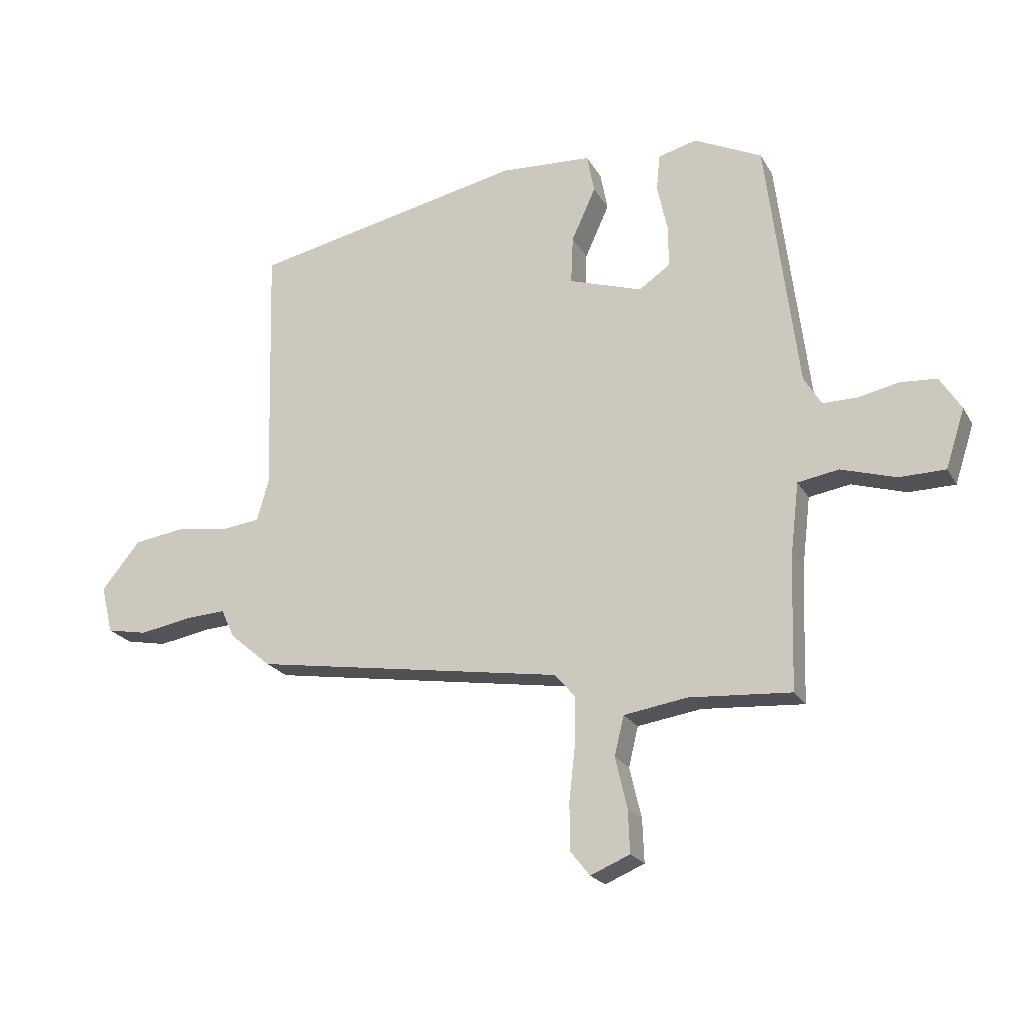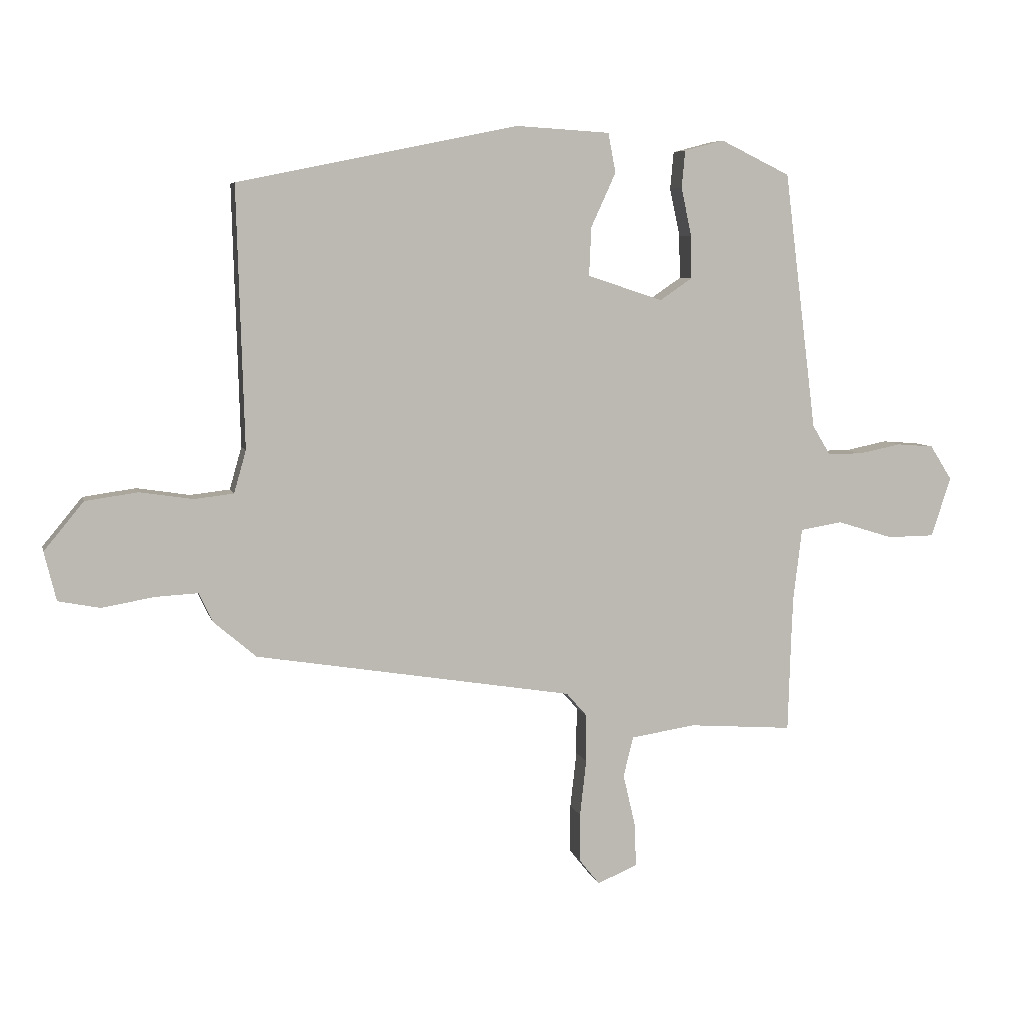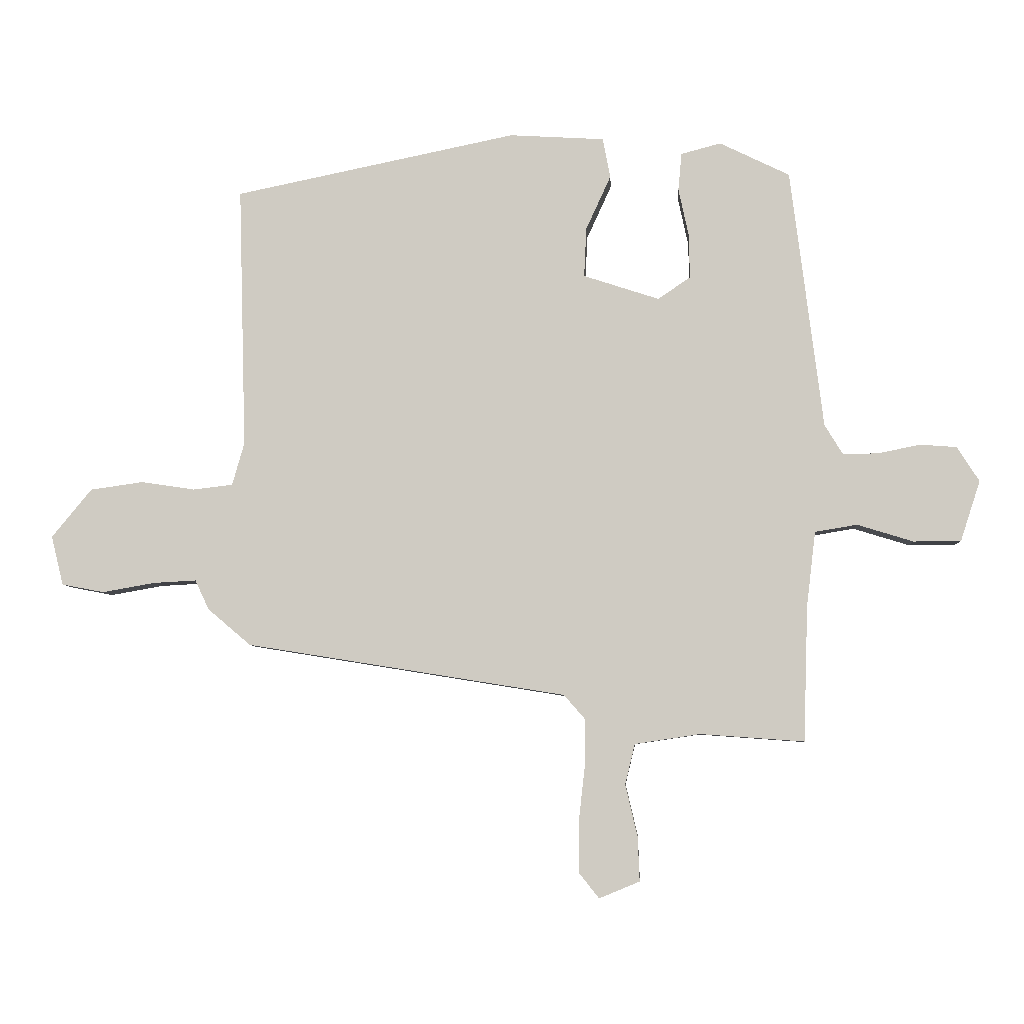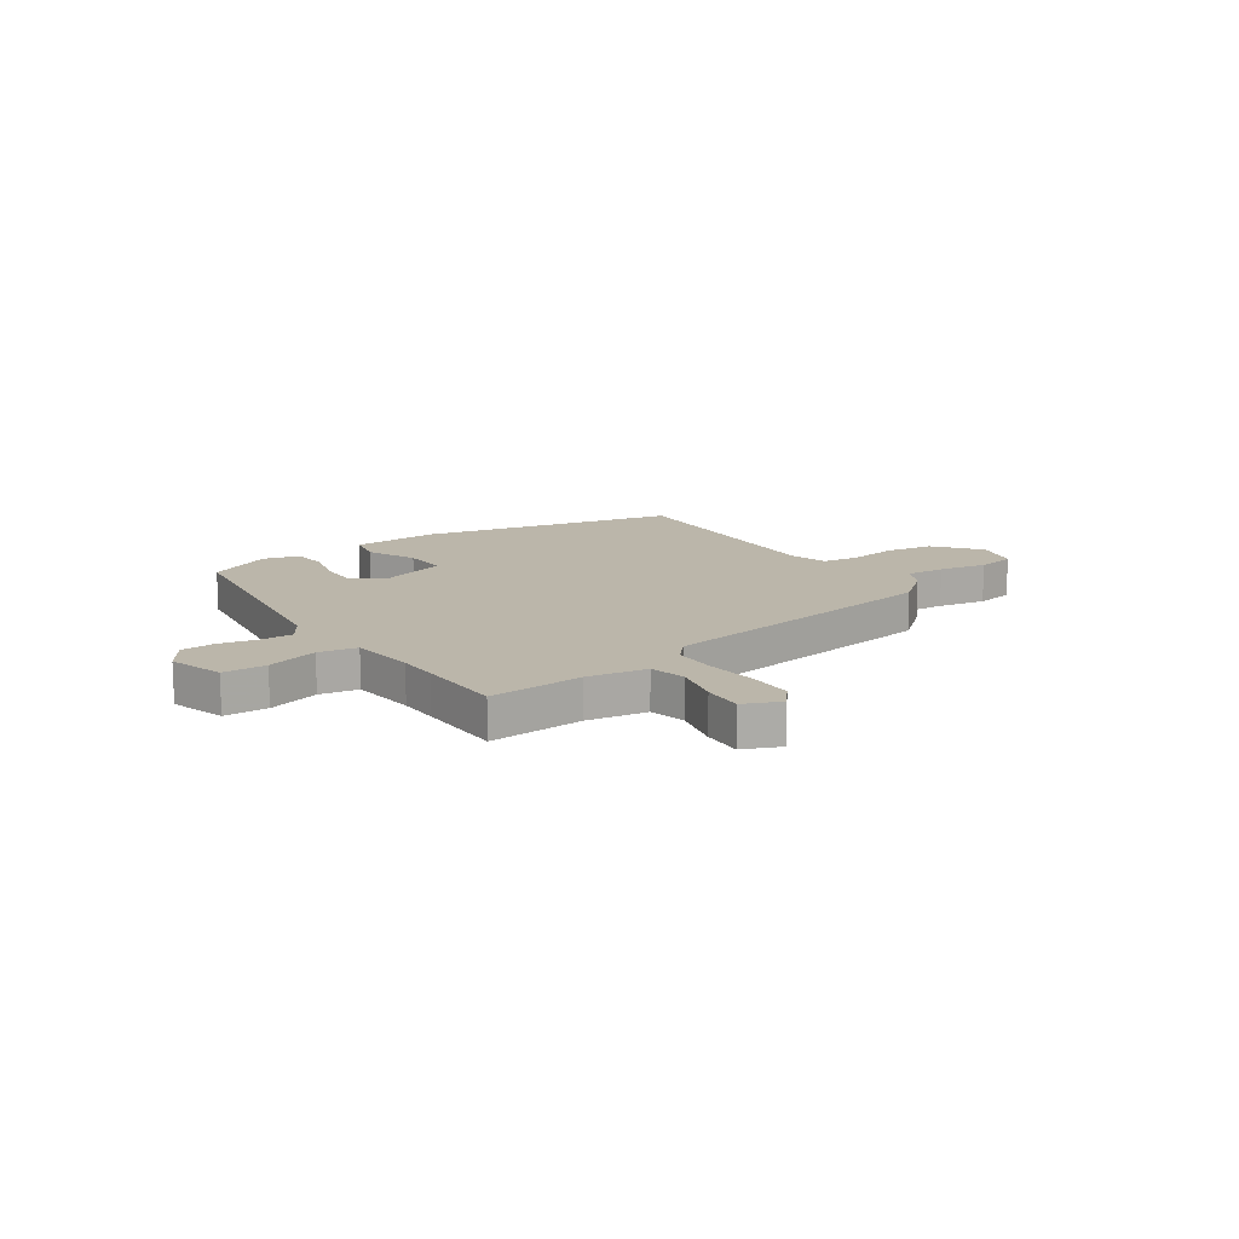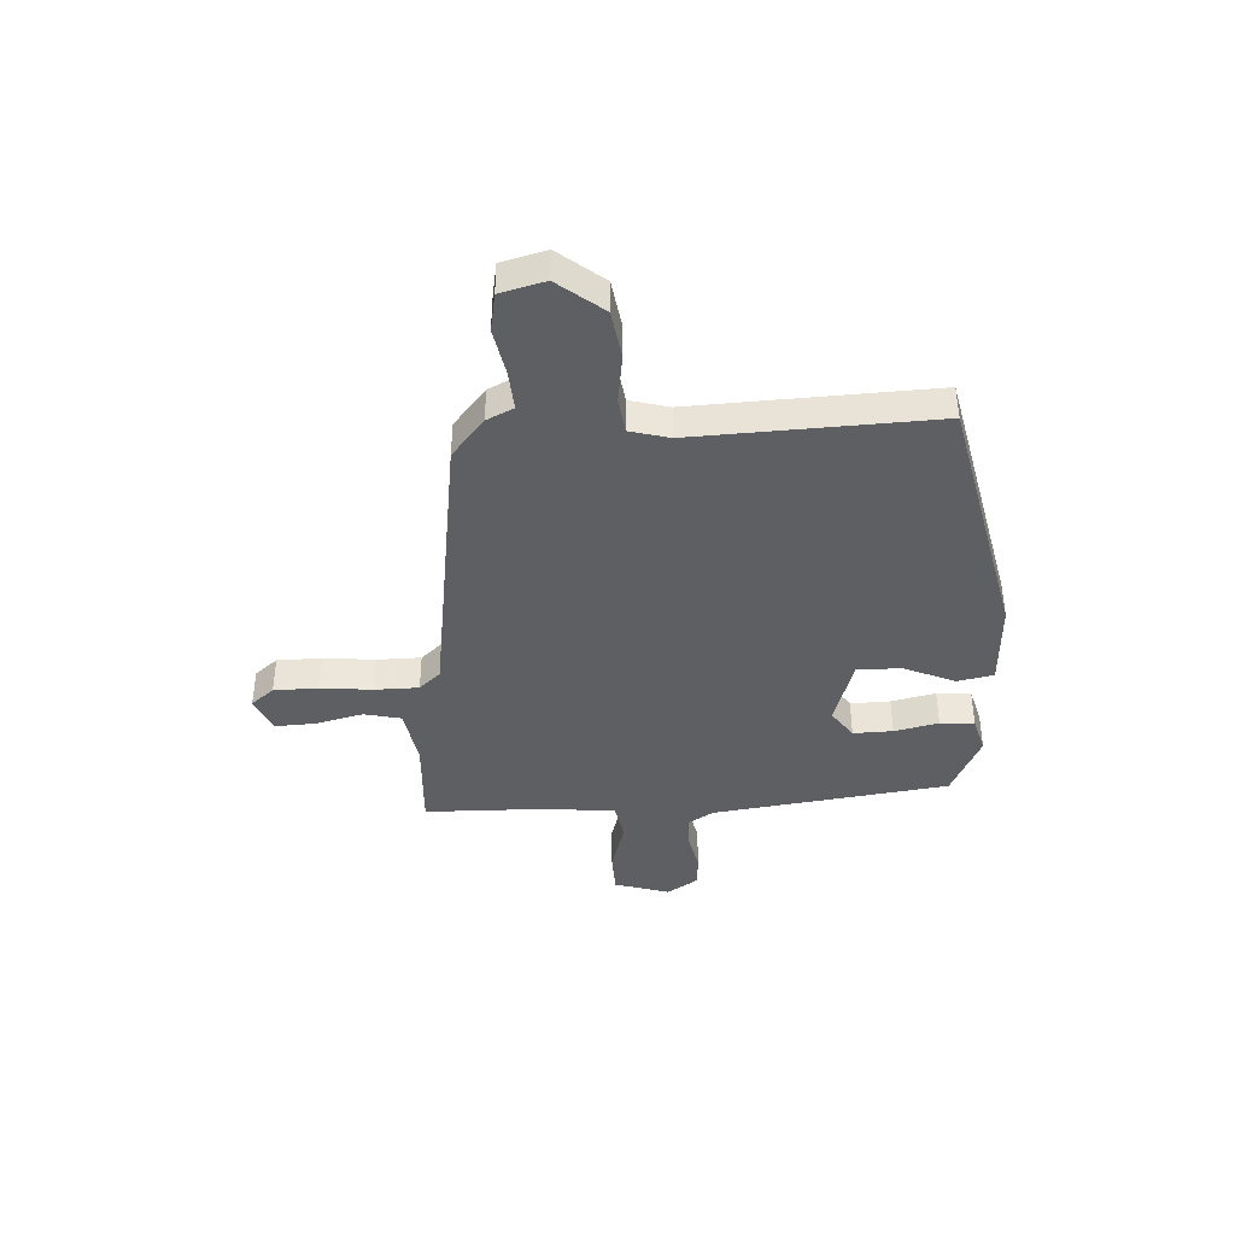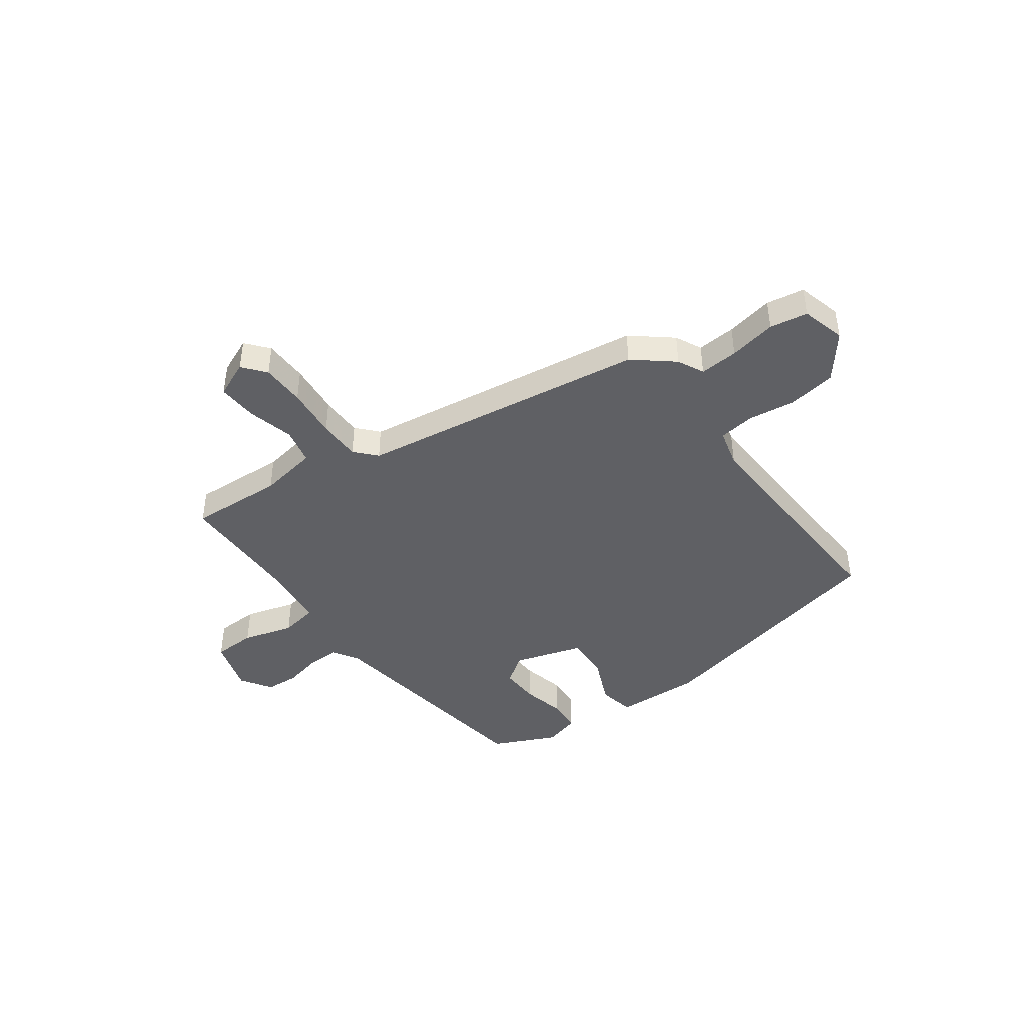
<metadata>
{"format":"obj","ext":"obj","renderer":"f3d","projection":"perspective","resolution":1024,"background":"white","views":[{"elev":-21.9,"azim":22.6,"up":"+Z"},{"elev":6.4,"azim":-12.9,"up":"+Z"},{"elev":-6.2,"azim":3.4,"up":"+Z"},{"elev":13.9,"azim":146.3,"up":"+Y"},{"elev":-40.4,"azim":-86.0,"up":"+Y"},{"elev":-43.4,"azim":-142.9,"up":"+Y"}]}
</metadata>
<code>
v 0.504 0.07 -0.369
v 0.499 0.07 -0.532
v 0.319 0.07 -0.519
v 0.206 0.07 -0.536
v 0.189 0.07 -0.606
v 0.21 0.07 -0.696
v 0.213 0.07 -0.772
v 0.143 0.07 -0.801
v 0.108 0.07 -0.757
v 0.108 0.07 -0.673
v 0.119 0.07 -0.575
v 0.119 0.07 -0.492
v 0.083 0.07 -0.451
v -0.47 0.07 -0.362
v -0.544 0.07 -0.299
v -0.568 0.07 -0.248
v -0.642 0.07 -0.252
v -0.733 0.07 -0.268
v -0.806 0.07 -0.254
v -0.827 0.07 -0.169
v -0.758 0.07 -0.085
v -0.666 0.07 -0.072
v -0.574 0.07 -0.086
v -0.505 0.07 -0.078
v -0.484 0.07 -0.004
v -0.497 0.07 0.449
v -0.009 0.07 0.549
v 0.155 0.07 0.539
v 0.168 0.07 0.47
v 0.125 0.07 0.376
v 0.121 0.07 0.291
v 0.252 0.07 0.248
v 0.308 0.07 0.286
v 0.307 0.07 0.361
v 0.289 0.07 0.445
v 0.295 0.07 0.51
v 0.364 0.07 0.528
v 0.485 0.07 0.469
v 0.541 0.07 0.02
v 0.572 0.07 -0.031
v 0.633 0.07 -0.031
v 0.706 0.07 -0.016
v 0.77 0.07 -0.021
v 0.808 0.07 -0.081
v 0.774 0.07 -0.185
v 0.692 0.07 -0.186
v 0.595 0.07 -0.156
v 0.522 0.07 -0.168
v 0.507 0.07 -0.293
v 0.504 0 -0.369
v 0.499 0 -0.532
v 0.319 0 -0.519
v 0.206 0 -0.536
v 0.189 0 -0.606
v 0.21 0 -0.696
v 0.213 0 -0.772
v 0.143 0 -0.801
v 0.108 0 -0.757
v 0.108 0 -0.673
v 0.119 0 -0.575
v 0.119 0 -0.492
v 0.083 0 -0.451
v -0.47 0 -0.362
v -0.544 0 -0.299
v -0.568 0 -0.248
v -0.642 0 -0.252
v -0.733 0 -0.268
v -0.806 0 -0.254
v -0.827 0 -0.169
v -0.758 0 -0.085
v -0.666 0 -0.072
v -0.574 0 -0.086
v -0.505 0 -0.078
v -0.484 0 -0.004
v -0.497 0 0.449
v -0.009 0 0.549
v 0.155 0 0.539
v 0.168 0 0.47
v 0.125 0 0.376
v 0.121 0 0.291
v 0.252 0 0.248
v 0.308 0 0.286
v 0.307 0 0.361
v 0.289 0 0.445
v 0.295 0 0.51
v 0.364 0 0.528
v 0.485 0 0.469
v 0.541 0 0.02
v 0.572 0 -0.031
v 0.633 0 -0.031
v 0.706 0 -0.016
v 0.77 0 -0.021
v 0.808 0 -0.081
v 0.774 0 -0.185
v 0.692 0 -0.186
v 0.595 0 -0.156
v 0.522 0 -0.168
v 0.507 0 -0.293
f 44 45 46 47
f 44 47 48
f 41 42 43 44
f 40 41 44 48
f 39 40 48
f 38 39 48 49
f 34 35 36 37
f 33 34 37 38
f 27 28 29 30
f 25 26 27 30
f 24 25 30 31
f 20 21 22 23
f 20 23 24
f 17 18 19 20
f 16 17 20 24
f 13 14 15 16
f 13 16 24 31
f 8 9 10 11
f 8 11 12
f 5 6 7 8
f 5 8 12
f 4 5 12
f 3 4 12 13
f 1 2 3 13
f 33 38 49 1
f 32 33 1 13
f 13 31 32
f 96 95 94 93
f 97 96 93
f 93 92 91 90
f 97 93 90 89
f 97 89 88
f 98 97 88 87
f 86 85 84 83
f 87 86 83 82
f 79 78 77 76
f 79 76 75 74
f 80 79 74 73
f 72 71 70 69
f 73 72 69
f 69 68 67 66
f 73 69 66 65
f 65 64 63 62
f 80 73 65 62
f 60 59 58 57
f 61 60 57
f 57 56 55 54
f 61 57 54
f 61 54 53
f 62 61 53 52
f 62 52 51 50
f 50 98 87 82
f 62 50 82 81
f 81 80 62
f 1 50 51 2
f 2 51 52 3
f 3 52 53 4
f 4 53 54 5
f 5 54 55 6
f 6 55 56 7
f 7 56 57 8
f 8 57 58 9
f 9 58 59 10
f 10 59 60 11
f 11 60 61 12
f 12 61 62 13
f 13 62 63 14
f 14 63 64 15
f 15 64 65 16
f 16 65 66 17
f 17 66 67 18
f 18 67 68 19
f 19 68 69 20
f 20 69 70 21
f 21 70 71 22
f 22 71 72 23
f 23 72 73 24
f 24 73 74 25
f 25 74 75 26
f 26 75 76 27
f 27 76 77 28
f 28 77 78 29
f 29 78 79 30
f 30 79 80 31
f 31 80 81 32
f 32 81 82 33
f 33 82 83 34
f 34 83 84 35
f 35 84 85 36
f 36 85 86 37
f 37 86 87 38
f 38 87 88 39
f 39 88 89 40
f 40 89 90 41
f 41 90 91 42
f 42 91 92 43
f 43 92 93 44
f 44 93 94 45
f 45 94 95 46
f 46 95 96 47
f 47 96 97 48
f 48 97 98 49
f 49 98 50 1

</code>
